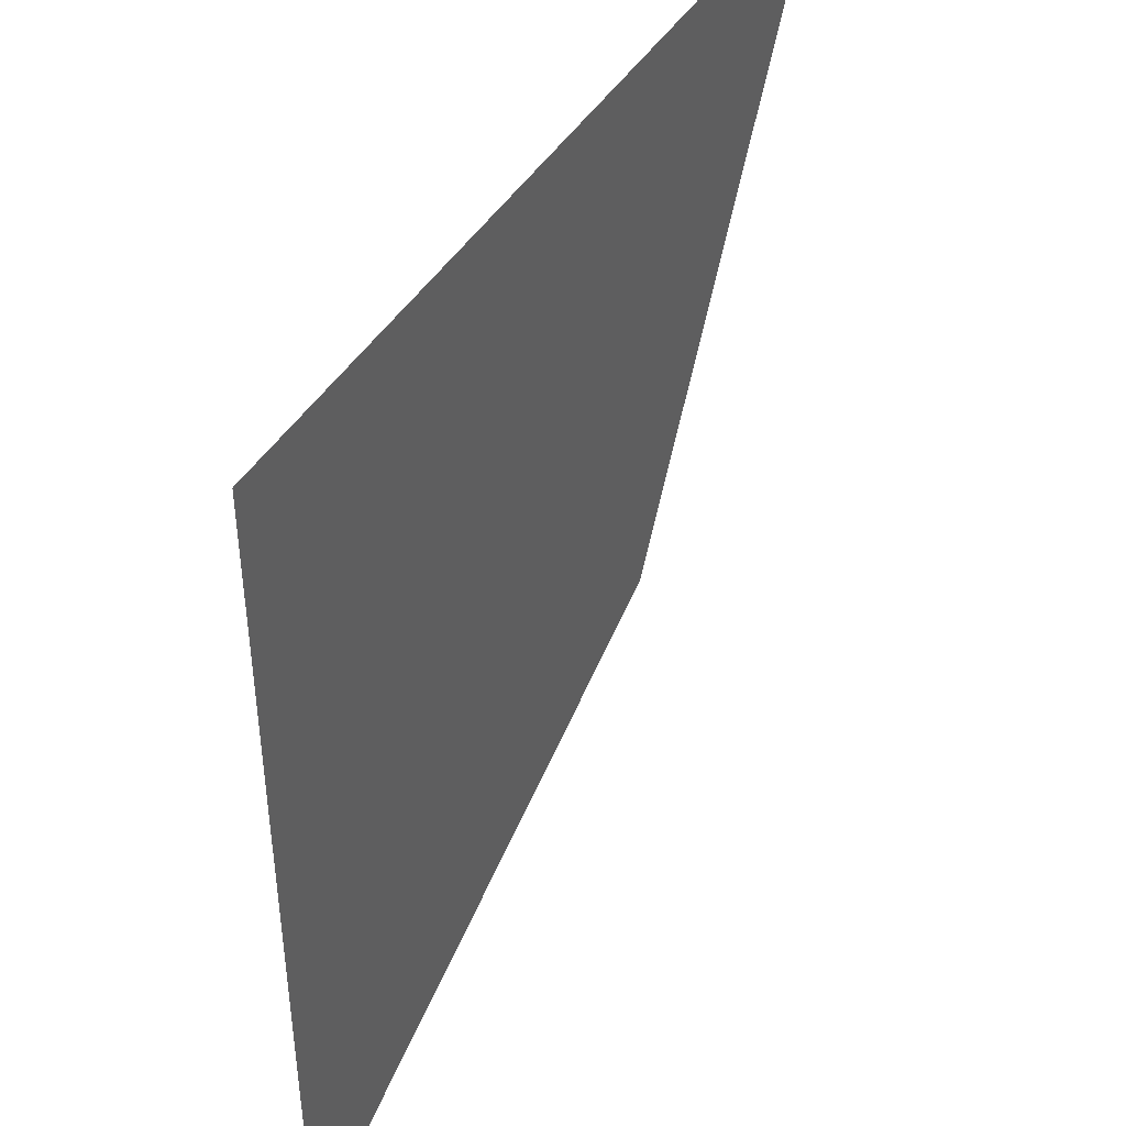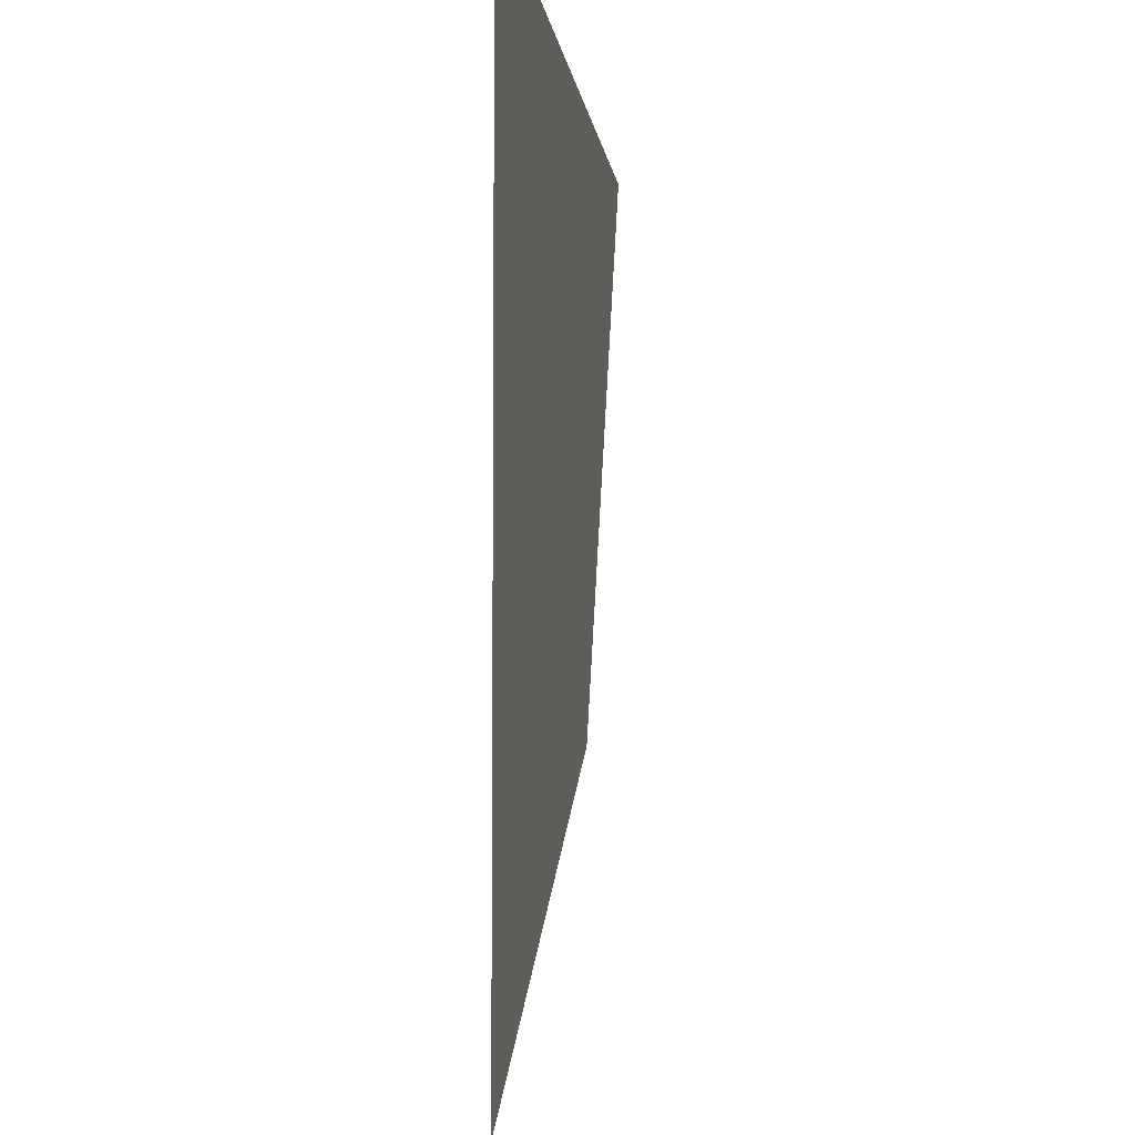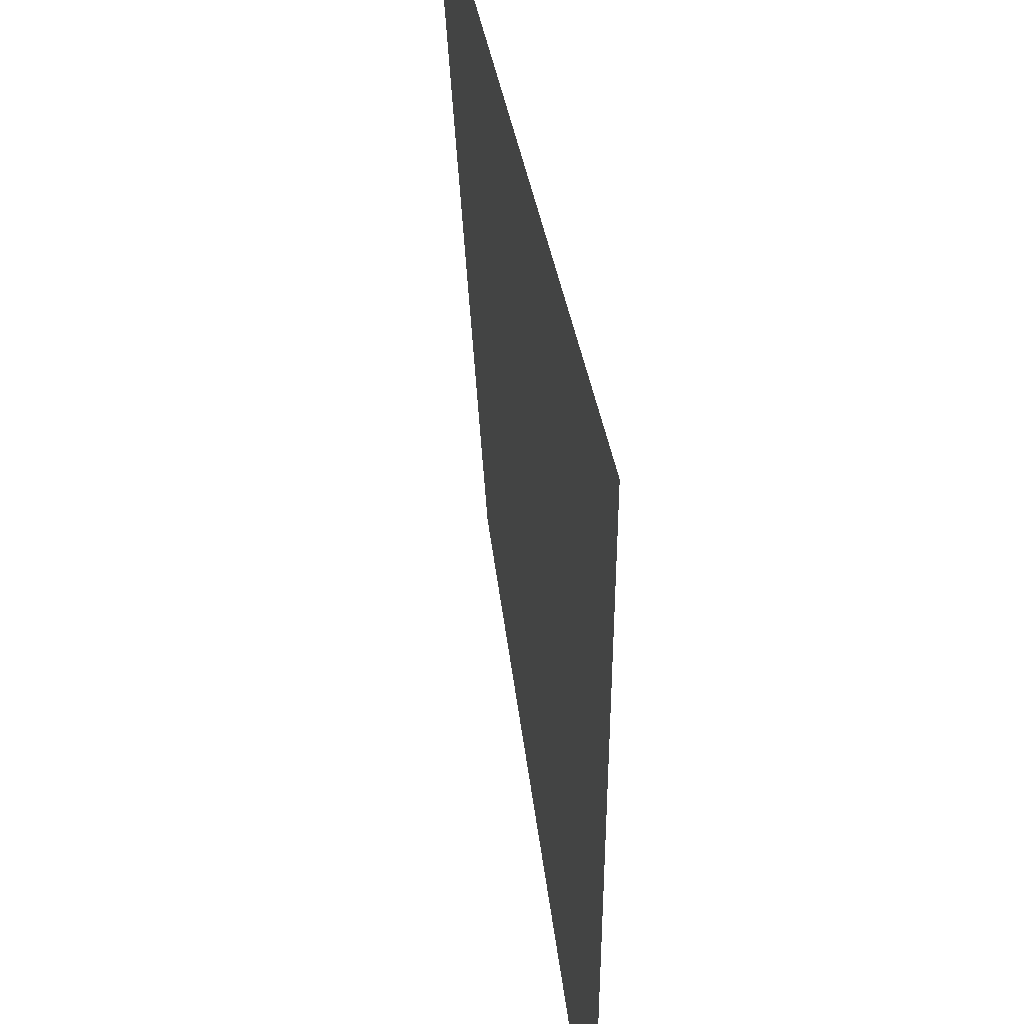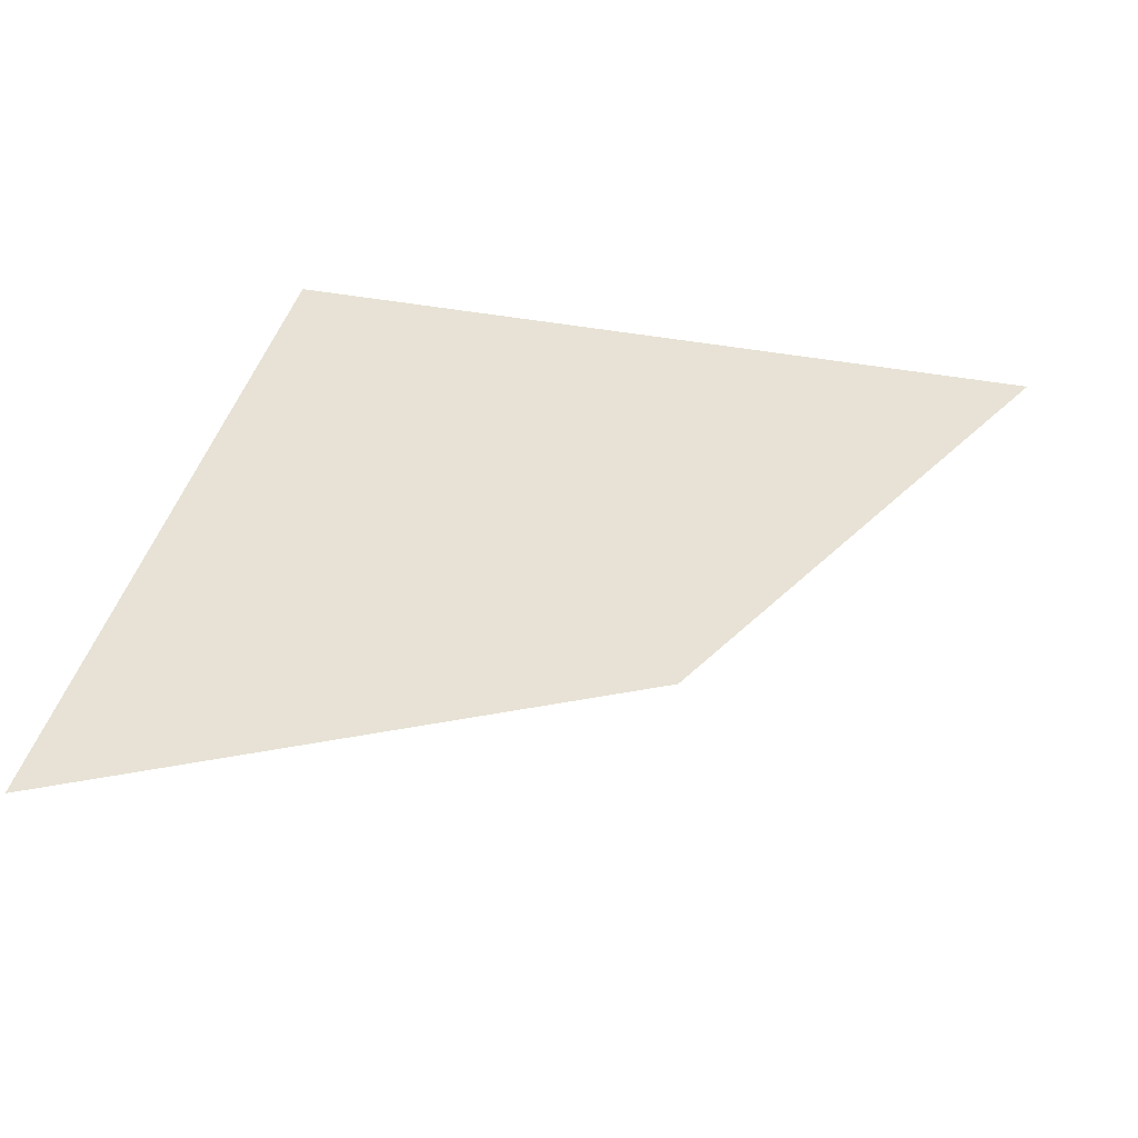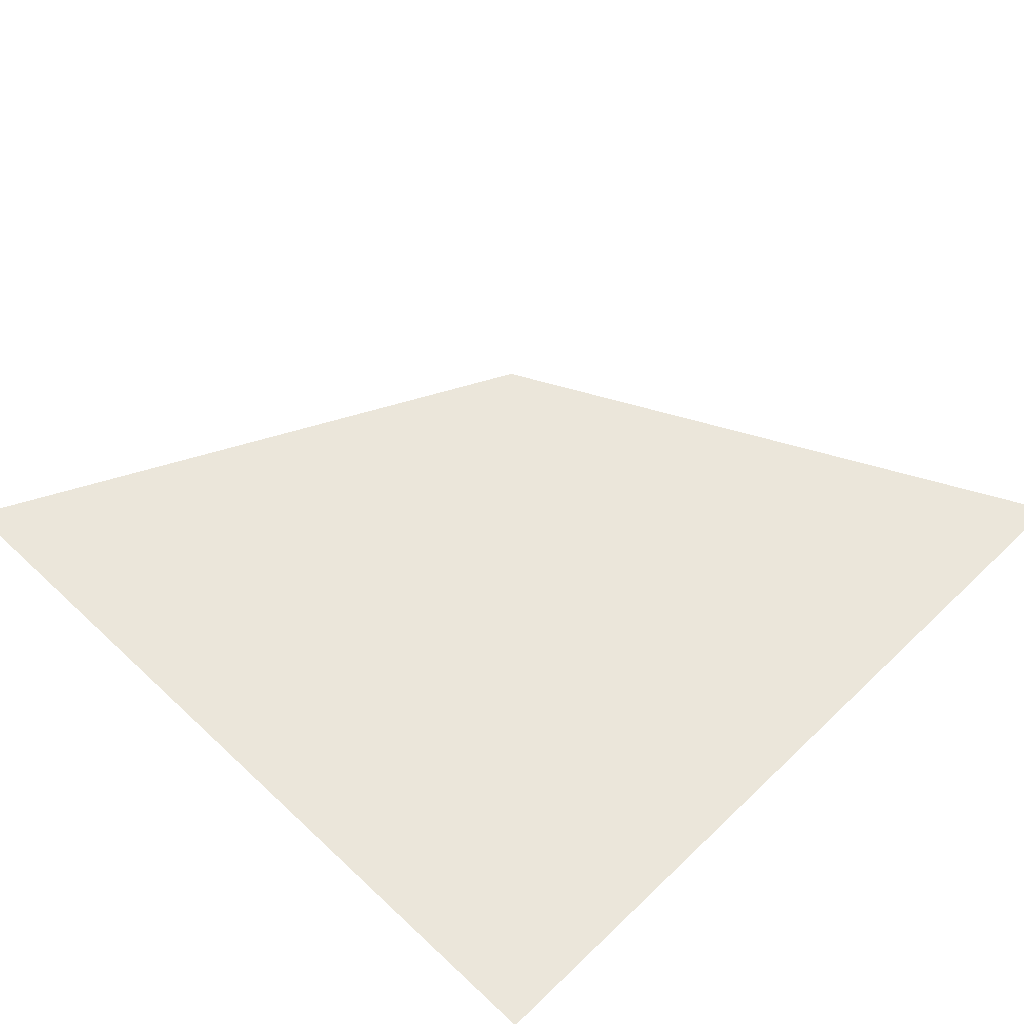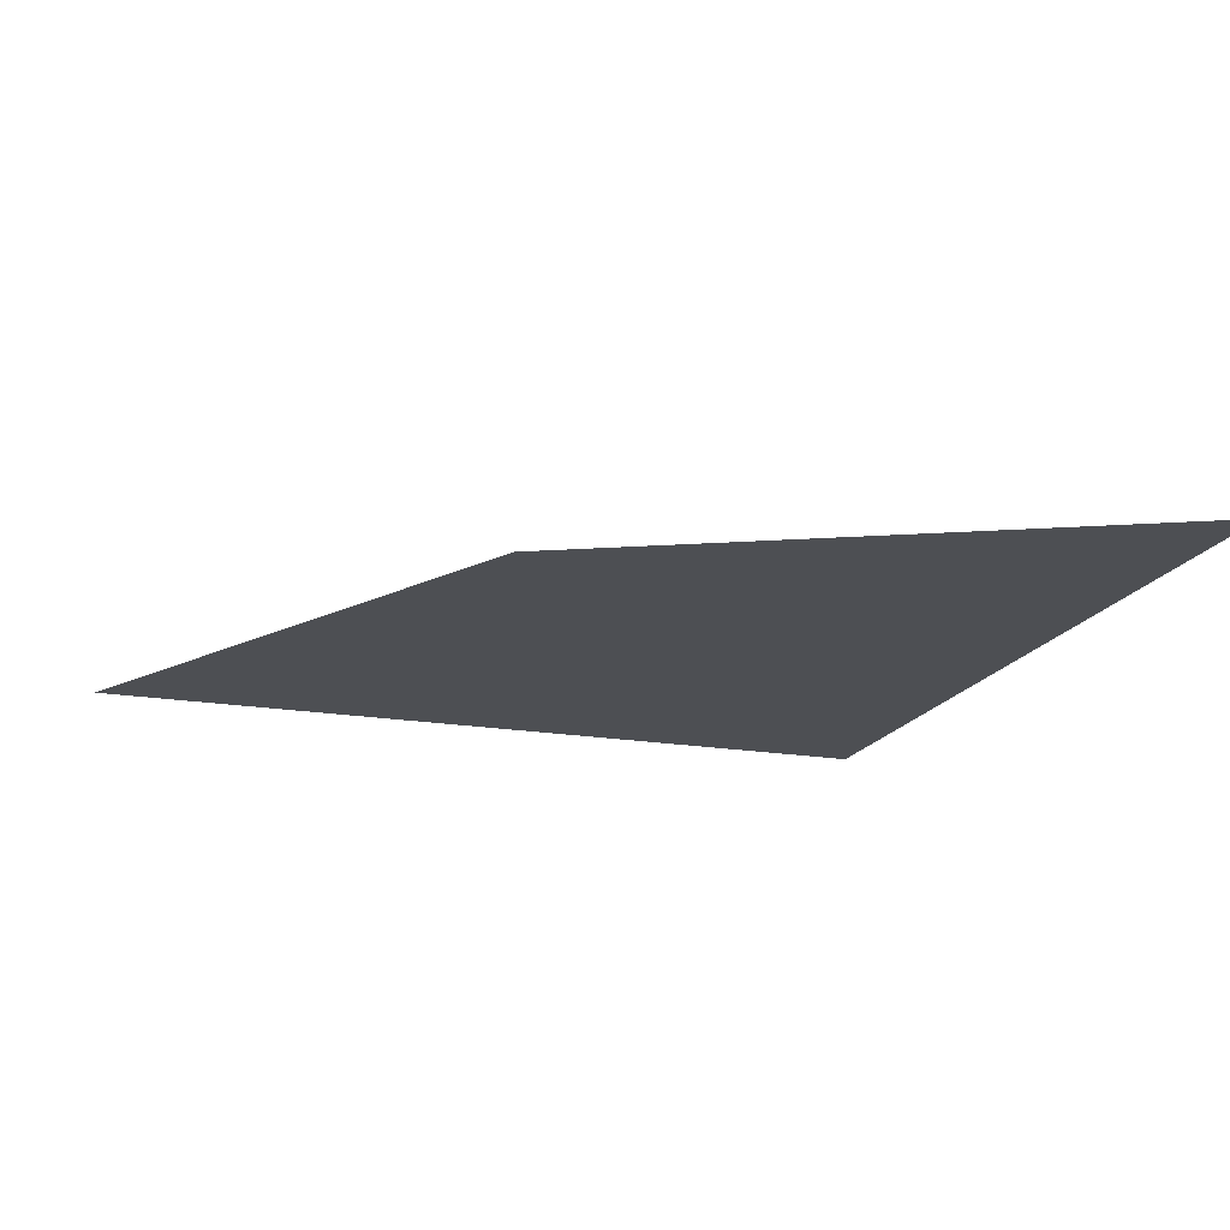
<metadata>
{"format":"obj","ext":"obj","renderer":"f3d","projection":"perspective","resolution":1024,"background":"white","views":[{"elev":44.1,"azim":119.3,"up":"+Z"},{"elev":-6.0,"azim":96.8,"up":"+Z"},{"elev":43.3,"azim":80.1,"up":"+Z"},{"elev":40.3,"azim":-166.6,"up":"+Y"},{"elev":54.9,"azim":44.7,"up":"+Y"},{"elev":-17.8,"azim":-109.0,"up":"+Y"}]}
</metadata>
<code>
v  1.001  0  1.001
v  0.6669  0  1.666
v  1.666  0  1.666
v  1.666  0  0.6669
f 1 3 2
f 1 4 3
f 1 2 4
f 2 3 4

</code>
